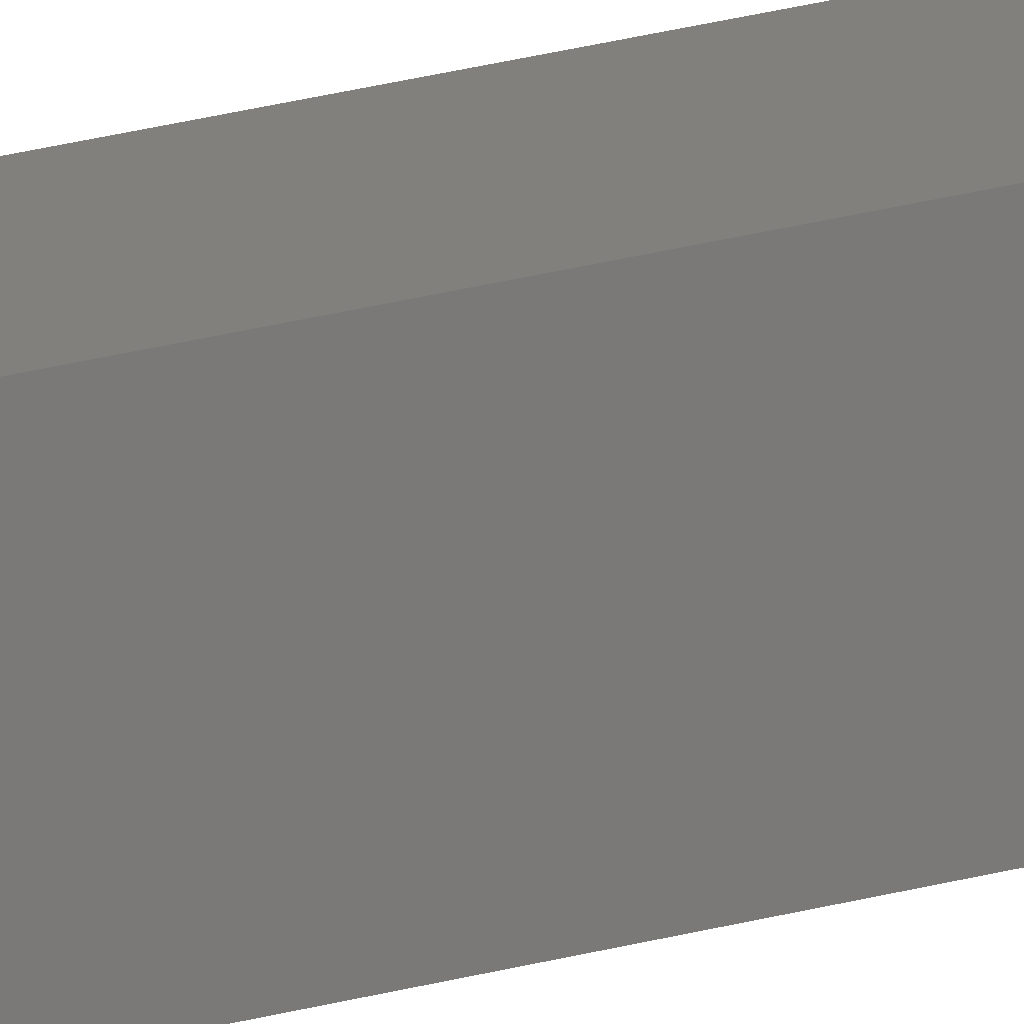
<metadata>
{"format":"stl","ext":"stl","renderer":"f3d","projection":"perspective","resolution":1024,"background":"white","views":[{"elev":14.5,"azim":52.5,"up":"+Z"}]}
</metadata>
<code>
# stl→obj: 24 verts, 44 faces
v -0.01464 -0.75 -0.006826
v -0.008799 -0.75 -0.006826
v -0.01464 -0.75 0.006826
v -0.008799 -0.75 0.006826
v -0.0009868 -0.7422 0.006826
v -0.0009868 1.79e-18 0.006826
v -0.01464 9.614e-19 0.006826
v -0.001137 -0.7437 0.006826
v -0.004459 -0.7487 0.006826
v -0.003275 -0.7477 0.006826
v -0.002303 -0.7465 0.006826
v -0.001582 -0.7452 0.006826
v -0.007275 -0.7498 0.006826
v -0.00581 -0.7494 0.006826
v -0.0009868 9.495e-19 -0.006826
v -0.0009868 -0.7422 -0.006826
v -0.01464 1.207e-19 -0.006826
v -0.001137 -0.7437 -0.006826
v -0.001582 -0.7452 -0.006826
v -0.002303 -0.7465 -0.006826
v -0.003275 -0.7477 -0.006826
v -0.004459 -0.7487 -0.006826
v -0.00581 -0.7494 -0.006826
v -0.007275 -0.7498 -0.006826
f 1 2 3
f 3 2 4
f 5 6 7
f 8 9 10
f 8 10 11
f 8 11 12
f 3 9 8
f 3 8 5
f 3 5 7
f 9 3 4
f 9 4 13
f 9 13 14
f 15 6 16
f 16 6 5
f 16 17 15
f 18 19 20
f 18 20 21
f 18 21 22
f 18 22 23
f 18 23 24
f 18 24 2
f 1 17 16
f 1 16 18
f 1 18 2
f 16 5 18
f 18 5 8
f 18 8 19
f 19 8 12
f 19 12 20
f 20 12 11
f 20 11 21
f 21 11 10
f 21 10 22
f 22 10 9
f 22 9 23
f 23 9 14
f 23 14 24
f 24 14 13
f 24 13 2
f 2 13 4
f 17 7 15
f 15 7 6
f 7 17 3
f 3 17 1

</code>
